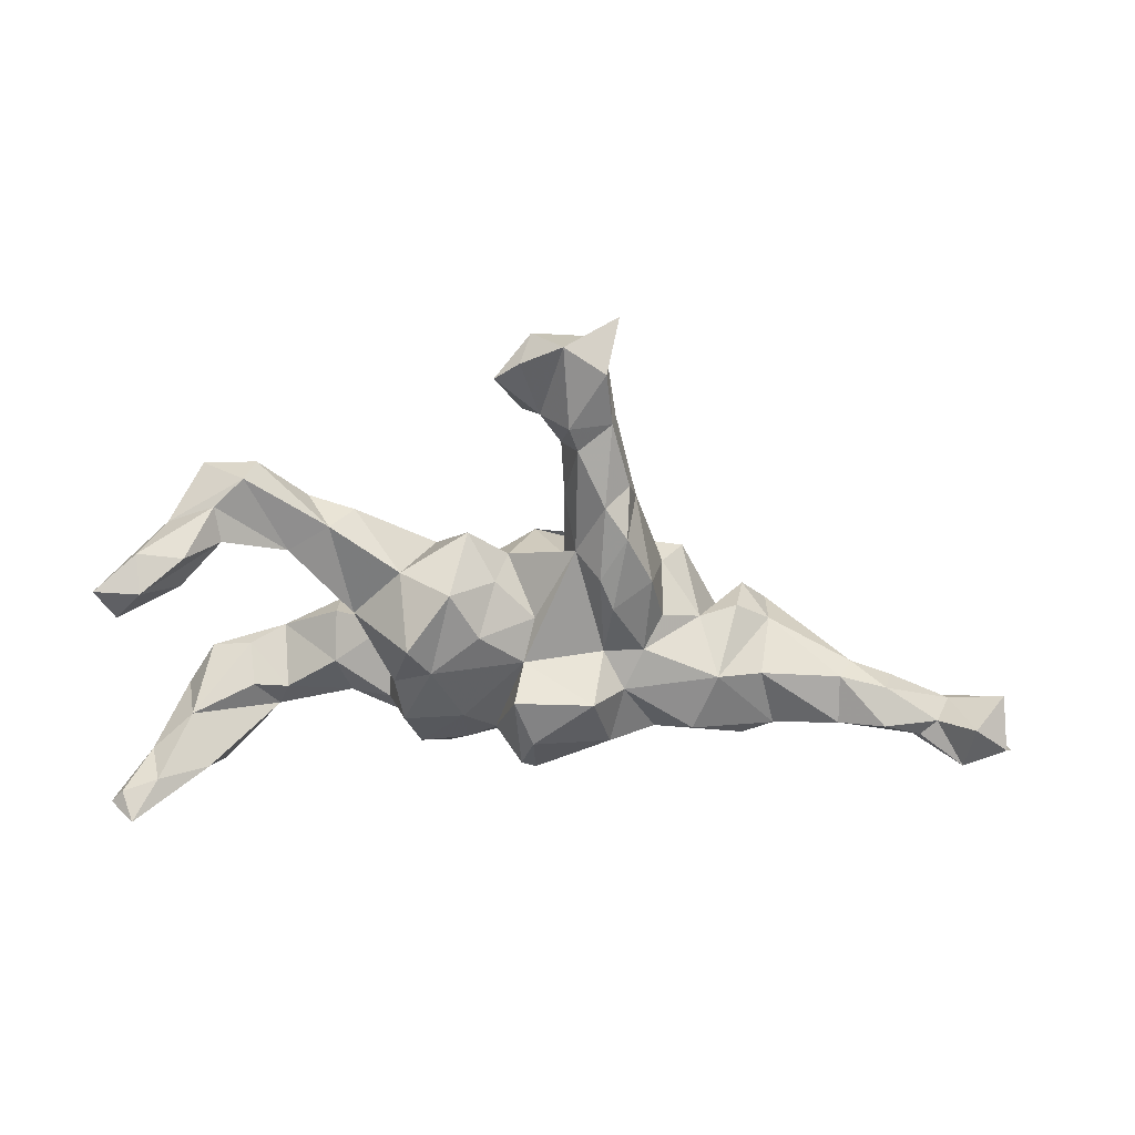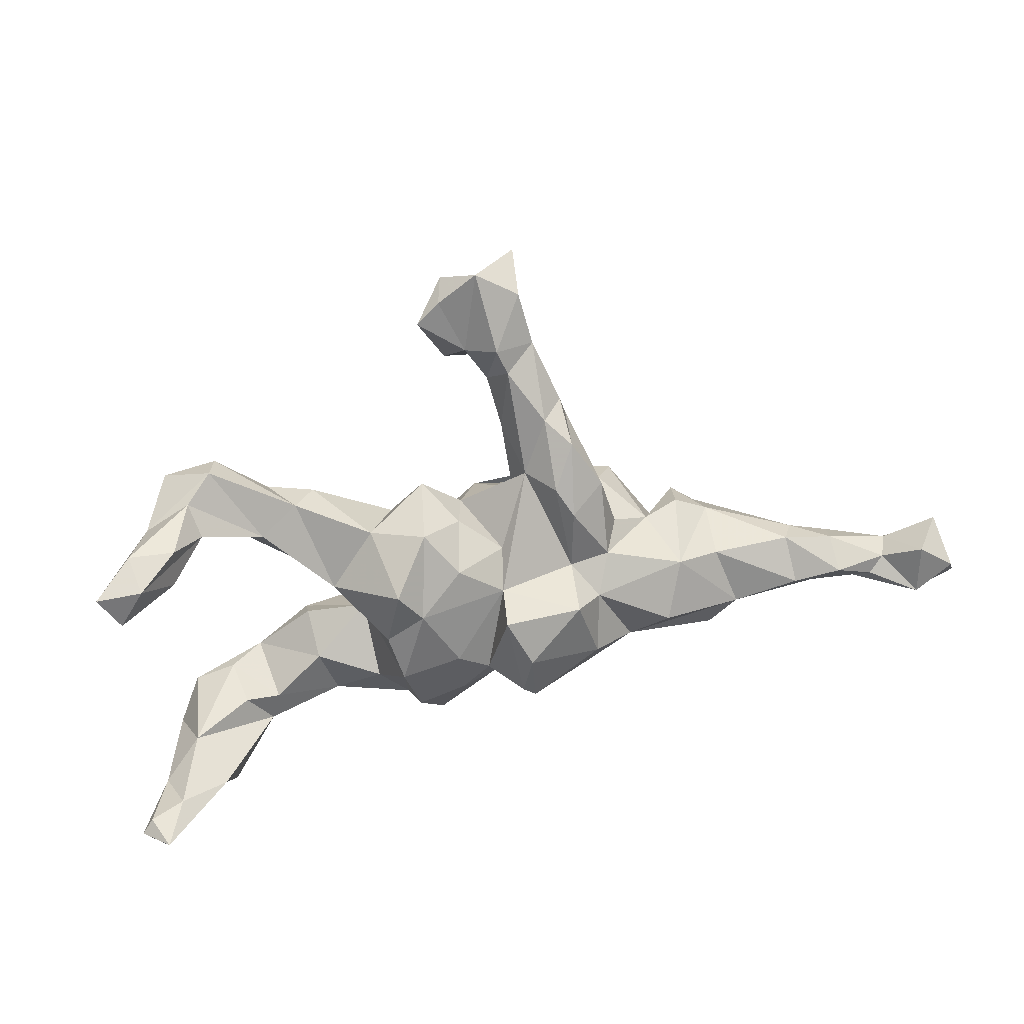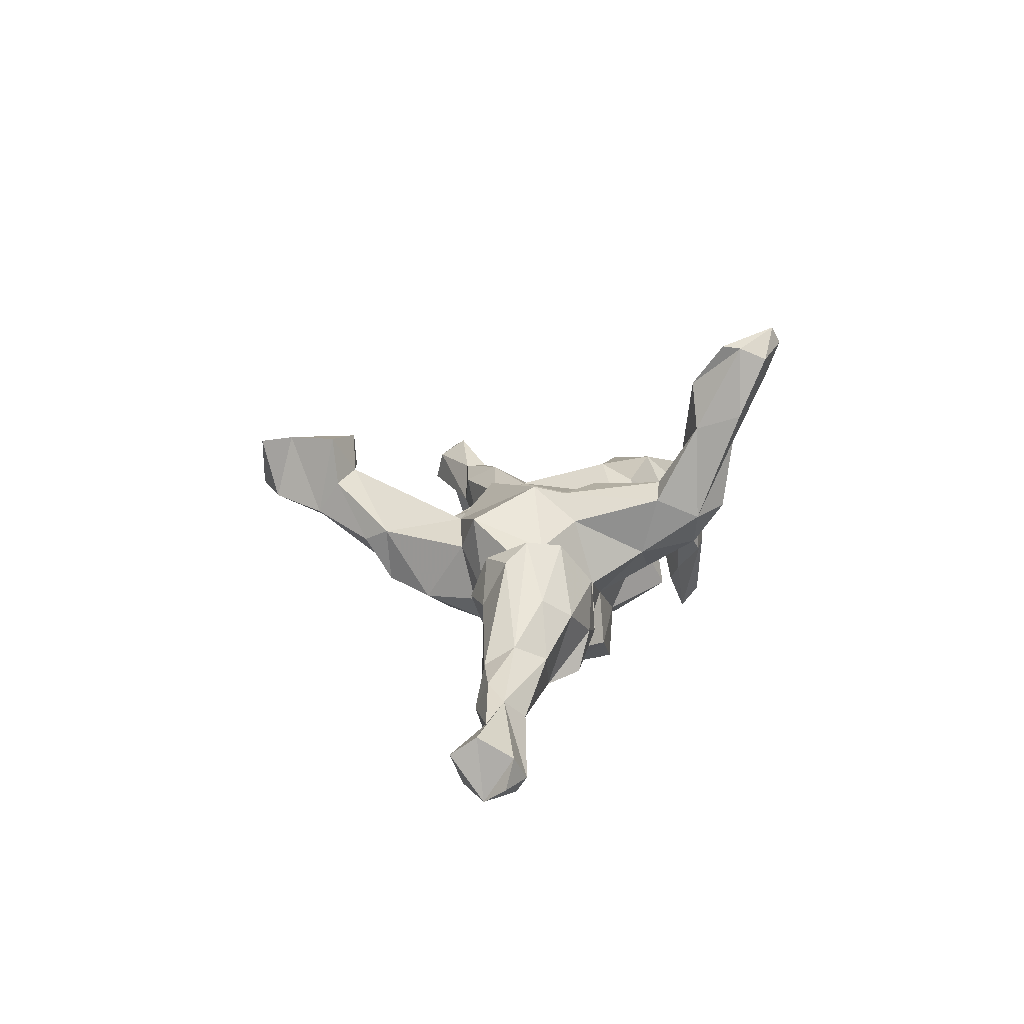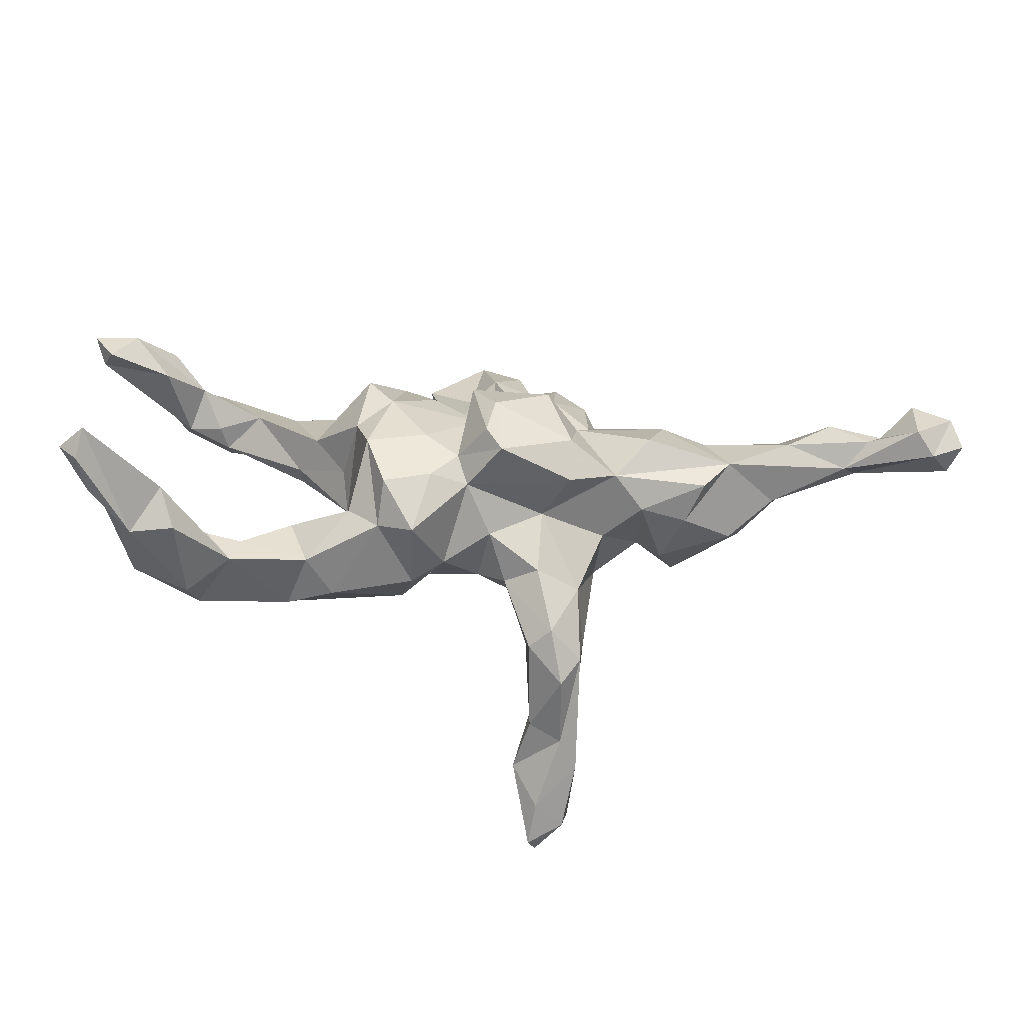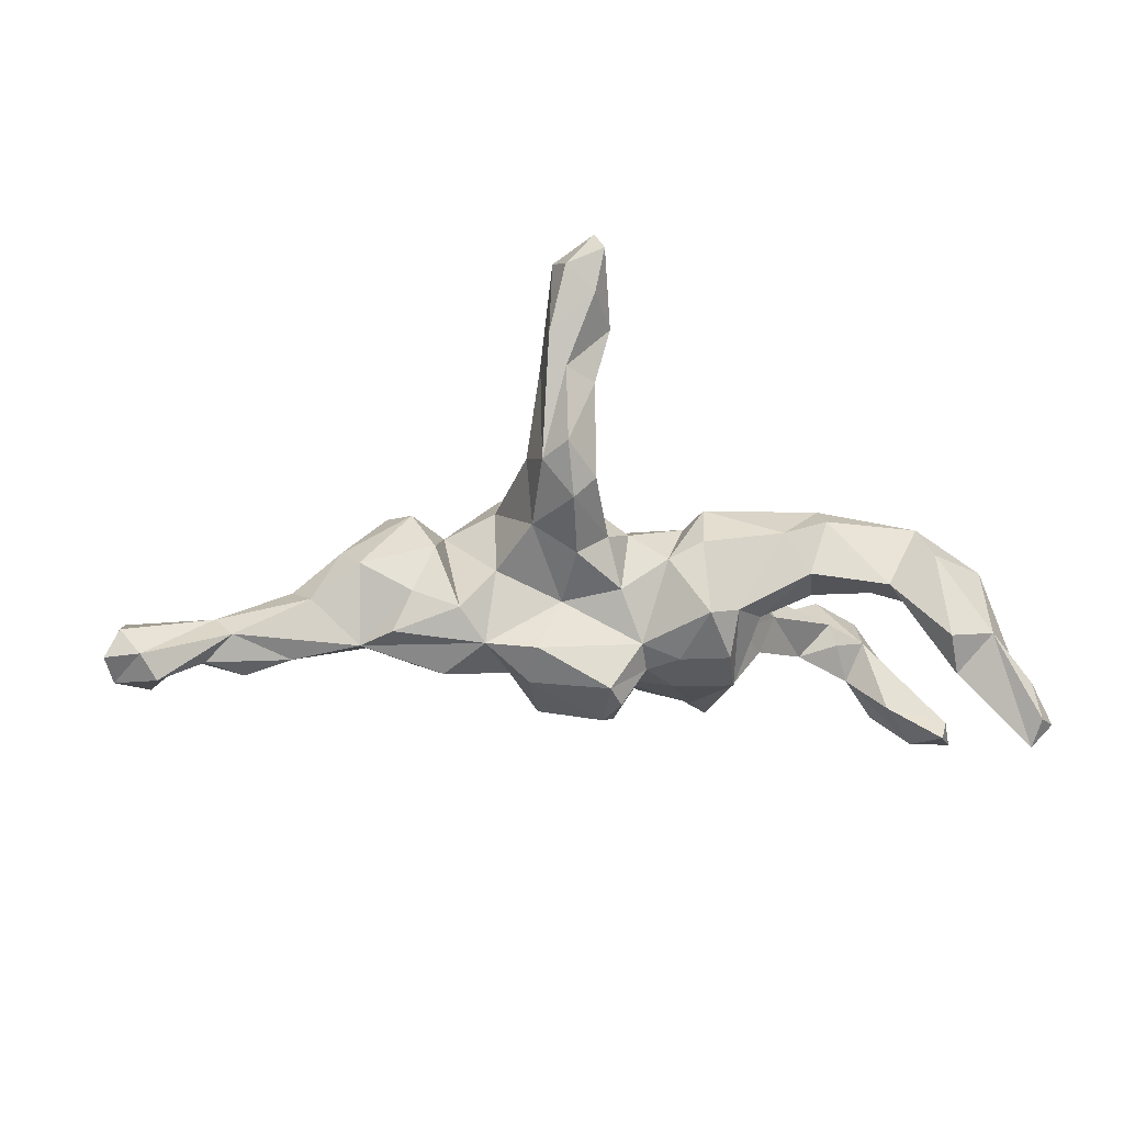
<metadata>
{"format":"obj","ext":"obj","renderer":"f3d","projection":"perspective","resolution":1024,"background":"white","views":[{"elev":-39.3,"azim":174.4,"up":"+Z"},{"elev":38.1,"azim":164.6,"up":"+Y"},{"elev":13.1,"azim":-82.6,"up":"+Z"},{"elev":-50.9,"azim":176.3,"up":"+Y"},{"elev":-21.4,"azim":-13.6,"up":"+Z"}]}
</metadata>
<code>
v 0.7103 -0.2623 -0.2708
v 0.6911 -0.2389 -0.2636
v 0.7262 0.2089 -0.1686
v 0.6779 -0.2947 -0.2726
v 0.662 -0.2978 -0.2108
v 0.6895 0.1505 -0.1747
v 0.6692 -0.2613 -0.3133
v 0.7059 0.1682 -0.1385
v 0.6311 -0.2342 -0.2375
v 0.6492 -0.2544 -0.1568
v 0.5929 -0.3076 -0.1291
v 0.6493 0.2126 -0.1714
v 0.5893 0.1729 -0.1157
v 0.5989 -0.2559 -0.001445
v 0.6597 0.2474 -0.1128
v 0.6181 0.2287 -0.02298
v 0.5826 -0.21 -0.107
v 0.5817 0.2429 -0.1137
v 0.5509 0.1839 0.01534
v 0.5446 -0.2555 -0.1891
v 0.5195 -0.3014 -0.1369
v 0.5263 0.2183 -0.0524
v 0.5012 -0.2952 0.009707
v 0.5683 0.2641 0.08318
v 0.4926 0.1717 0.002105
v 0.4291 -0.2583 -0.03654
v 0.5587 -0.1945 0.04085
v 0.4762 -0.1979 -0.04226
v 0.4864 -0.2516 0.07166
v 0.5415 0.2653 -0.01536
v 0.4149 -0.2072 -0.03491
v 0.4887 -0.17 0.03216
v 0.4285 -0.1646 0.0756
v 0.4791 0.2351 0.1094
v 0.4776 0.2842 0.07588
v 0.495 0.2988 0.02225
v 0.476 0.1628 0.04038
v 0.4165 0.1749 -0.02576
v 0.3302 0.06282 0.00788
v 0.3259 0.08801 0.05671
v 0.4067 0.1754 0.06831
v 0.3884 0.2124 0.07003
v 0.334 -0.08645 0.05307
v 0.3487 0.21 0.003139
v 0.2987 0.06162 -0.06416
v 0.3285 -0.2344 0.08001
v 0.3303 -0.1392 -0.02143
v 0.3279 -0.1224 0.1111
v 0.3073 0.199 0.05616
v 0.2972 -0.2282 -0.01722
v 0.2028 0.1012 -0.1757
v 0.2326 -0.05641 0.008818
v 0.2208 -0.007697 -0.1559
v 0.1681 -0.1089 0.1281
v 0.1987 -0.08277 -0.1818
v 0.2436 -0.01049 -0.04947
v 0.3274 -0.1929 0.1141
v 0.2259 -0.1595 -0.0791
v 0.2886 0.1375 0.09028
v 0.2227 0.1593 -0.04753
v 0.2488 -0.2366 0.05066
v 0.165 -0.1724 -0.1634
v 0.172 -0.2075 -0.08732
v 0.164 0.05798 0.08242
v 0.1587 0.04602 -0.1763
v 0.1614 0.1178 0.06135
v 0.08217 -0.1487 -0.1648
v 0.1366 0.177 -0.1068
v 0.0945 -0.06008 -0.1835
v 0.1103 -0.2421 -0.1095
v 0.1106 0.2013 0.01758
v 0.08055 0.107 -0.1397
v 0.1066 -0.22 0.02741
v 0.1234 -0.1715 0.1058
v 0.05987 0.08655 0.06985
v 0.01237 0.03392 -0.2204
v 0.03512 -0.1028 -0.1722
v -0.01225 -0.1108 -0.2423
v -0.01612 0.0981 -0.08004
v 0.05793 0.1537 -0.04978
v -0.001875 0.04643 -0.1392
v -0.04032 -0.1448 -0.2254
v 0.08772 0.4825 0.1168
v 0.0357 0.1411 0.02561
v 0.05107 -0.196 -0.000441
v 0.09623 -0.1366 0.08113
v 0.01639 -0.145 -0.1412
v -0.01307 -0.1702 0.04684
v 0.0345 -0.05304 0.09241
v 0.03341 0.3893 0.142
v 0.00554 0.4267 0.09528
v -0.06146 0.1613 0.015
v 0.04768 0.5195 0.119
v -0.02719 -0.04233 -0.2501
v 0.03076 0.5389 0.173
v -0.02001 0.5713 0.1128
v -0.01835 -0.07687 0.08628
v -0.1253 0.03646 -0.2168
v 0.01935 0.3912 0.2051
v 0.06369 0.4349 0.1837
v -0.02867 -0.1775 -0.05629
v -0.09923 0.1028 0.09977
v -0.06053 -0.2111 0.02425
v -0.07522 0.2188 -0.02358
v -0.02067 0.01408 0.07952
v -0.01489 0.1005 0.1209
v -0.04219 0.4422 0.05055
v -0.04966 0.2832 0.04951
v -0.03723 0.3538 0.1036
v -0.1068 -0.1142 0.1455
v -0.1082 -0.318 0.08379
v -0.06561 0.3727 0.1519
v -0.1188 0.2087 -0.07788
v -0.1181 -0.223 -0.01508
v -0.06119 0.3968 0.04463
v -0.1073 -0.2412 0.1464
v -0.1678 -0.06249 0.1377
v -0.1156 0.4357 0.07503
v -0.1665 -0.1424 -0.1614
v -0.1665 -0.0816 -0.2042
v -0.141 0.05547 -0.1106
v -0.1461 -0.3151 0.04574
v -0.1655 0.1416 0.0797
v -0.1225 -0.1303 -0.07054
v -0.1324 -0.2883 0.2236
v -0.1687 -0.3691 0.1242
v -0.1202 -0.3586 0.2385
v -0.0961 -0.3698 0.3349
v -0.1451 0.1665 -0.1058
v -0.1156 0.3195 -0.01078
v -0.1266 0.3946 0.1362
v -0.08846 0.4963 0.2196
v -0.1167 0.5492 0.2161
v -0.2076 -0.008741 0.1577
v -0.1727 0.2887 0.05204
v -0.1562 0.3335 0.03101
v -0.1397 -0.4407 0.3661
v -0.09628 0.5253 0.1014
v -0.2502 -0.1064 -0.1482
v -0.1153 0.4066 0.2233
v -0.1571 0.2833 -0.04639
v -0.1764 -0.3859 0.2511
v -0.2097 0.07283 -0.1152
v -0.1722 -0.3072 0.3605
v -0.2372 -0.1259 -0.02235
v -0.1769 -0.2461 0.1667
v -0.2085 -0.3977 0.3038
v -0.1302 -0.4683 0.4353
v -0.3105 -0.04922 -0.1899
v -0.2094 0.2005 -0.06644
v -0.1946 -0.2175 0.0315
v -0.182 0.01073 -0.1583
v -0.2118 -0.246 0.1387
v -0.2023 -0.3228 0.1063
v -0.2391 0.1279 0.04233
v -0.2046 -0.3174 0.2785
v -0.3441 0.04474 -0.1455
v -0.2326 -0.09051 0.09782
v -0.1967 -0.3631 0.435
v -0.1447 -0.454 0.4655
v -0.2397 0.1033 -0.06098
v -0.1909 -0.4428 0.4114
v -0.2027 -0.3958 0.4323
v -0.3016 -0.136 -0.09699
v -0.311 0.07466 -0.03486
v -0.2811 0.09861 0.107
v -0.3124 -0.03551 0.06392
v -0.3779 -0.07843 0.08558
v -0.3828 -0.1332 -0.07375
v -0.4118 -0.117 -0.1441
v -0.3943 0.05795 0.0613
v -0.3551 0.002931 0.04811
v -0.4238 0.03366 -0.1225
v -0.3758 0.08971 -0.01679
v -0.3455 -0.1334 0.01064
v -0.4589 -0.06519 -0.156
v -0.412 -0.01923 0.09797
v -0.4434 0.01553 0.06595
v -0.4385 0.05823 -0.01655
v -0.5624 0.04223 -0.1262
v -0.4708 -0.1082 -0.02175
v -0.4957 -0.05808 0.01206
v -0.572 -0.01734 -0.05389
v -0.5685 -0.02575 -0.1771
v -0.5463 -0.07173 -0.08128
v -0.5868 0.03455 -0.08412
v -0.7011 -0.01591 -0.1123
v -0.6443 0.04245 -0.1454
v -0.6443 0.003559 -0.2018
v -0.6588 0.01811 -0.09488
v -0.6731 -0.04936 -0.1472
v -0.7642 0.006888 -0.1324
v -0.7141 -0.02435 -0.1929
v -0.7925 -0.04887 -0.2392
v -0.741 0.002896 -0.1816
v -0.7975 0.04117 -0.2272
v -0.8606 -0.002993 -0.234
v -0.8497 0.009762 -0.1258
v -0.8245 -0.07055 -0.2013
v -0.8595 -0.05312 -0.1559
v -0.8505 0.05526 -0.158
v -0.8817 -0.04264 -0.2039
f 157 149 176
f 139 176 149
f 173 157 176
f 179 157 173
f 184 173 176
f 180 173 184
f 188 180 189
f 184 189 180
f 195 188 189
f 186 180 188
f 179 180 186
f 190 186 188
f 192 190 188
f 183 186 190
f 193 195 189
f 192 188 195
f 187 190 192
f 196 192 195
f 183 190 187
f 198 187 192
f 193 189 184
f 193 184 191
f 176 191 184
f 194 193 191
f 199 194 191
f 195 193 194
f 187 199 191
f 197 194 199
f 185 187 191
f 200 199 187
f 198 200 187
f 202 199 200
f 197 200 198
f 196 195 194
f 201 192 196
f 201 198 192
f 197 201 196
f 197 198 201
f 202 200 197
f 196 194 197
f 202 197 199
f 64 52 40
f 39 40 52
f 59 64 40
f 54 52 64
f 123 134 106
f 105 106 134
f 102 123 106
f 166 134 123
f 75 106 105
f 117 105 134
f 86 54 64
f 89 86 64
f 74 54 86
f 48 52 54
f 57 48 54
f 43 52 48
f 33 43 48
f 47 52 43
f 57 33 48
f 47 43 33
f 85 74 86
f 57 54 74
f 61 57 74
f 29 33 57
f 31 33 32
f 27 32 33
f 17 32 27
f 29 27 33
f 57 46 29
f 26 29 46
f 61 46 57
f 14 27 29
f 29 23 14
f 11 14 23
f 26 23 29
f 17 27 14
f 127 125 128
f 144 128 125
f 142 127 128
f 116 125 127
f 147 142 137
f 128 137 142
f 162 147 137
f 154 142 147
f 148 137 128
f 126 127 142
f 133 96 138
f 107 138 96
f 159 128 144
f 148 162 137
f 163 147 162
f 132 133 138
f 132 96 133
f 95 96 132
f 99 95 132
f 93 96 95
f 83 93 95
f 100 83 95
f 91 93 83
f 90 83 100
f 99 100 95
f 99 132 140
f 118 140 132
f 112 99 140
f 90 100 99
f 112 90 99
f 34 24 35
f 36 35 24
f 42 34 35
f 19 24 34
f 16 24 19
f 41 19 34
f 163 159 144
f 156 163 144
f 160 159 163
f 128 159 160
f 162 160 163
f 148 128 160
f 148 160 162
f 81 76 98
f 94 98 76
f 121 81 98
f 77 76 81
f 72 81 79
f 104 79 81
f 65 81 72
f 80 72 79
f 12 15 3
f 16 3 15
f 6 12 3
f 18 15 12
f 122 111 126
f 127 126 111
f 154 122 126
f 103 111 122
f 165 166 155
f 123 155 166
f 161 165 155
f 172 166 165
f 106 84 92
f 104 92 84
f 79 104 84
f 108 92 104
f 135 155 123
f 8 6 3
f 16 8 3
f 13 6 8
f 19 13 8
f 12 6 13
f 22 12 13
f 71 60 68
f 51 68 60
f 80 71 68
f 66 60 71
f 80 68 72
f 65 72 68
f 84 71 80
f 79 84 80
f 75 71 84
f 112 135 123
f 150 155 135
f 104 113 130
f 141 130 113
f 115 104 130
f 129 141 113
f 136 130 141
f 150 135 141
f 136 141 135
f 129 150 141
f 118 130 136
f 10 5 1
f 4 1 5
f 2 10 1
f 11 5 10
f 14 11 10
f 4 5 11
f 21 26 20
f 17 20 26
f 11 21 20
f 23 26 21
f 73 70 63
f 62 63 70
f 61 73 63
f 85 70 73
f 69 81 65
f 51 65 68
f 53 65 51
f 55 65 53
f 45 53 51
f 186 183 178
f 177 178 183
f 179 186 178
f 171 179 178
f 173 180 179
f 55 69 65
f 77 81 69
f 183 185 182
f 181 182 185
f 177 183 182
f 187 185 183
f 171 178 177
f 168 177 182
f 176 181 185
f 168 182 181
f 62 69 55
f 52 55 53
f 175 168 181
f 169 175 181
f 167 168 175
f 164 175 169
f 176 169 181
f 175 164 167
f 145 167 164
f 139 145 164
f 158 167 145
f 124 145 139
f 119 124 139
f 151 145 124
f 114 151 124
f 158 145 151
f 124 119 87
f 82 87 119
f 101 124 87
f 85 101 87
f 114 124 101
f 63 62 55
f 67 69 62
f 58 63 55
f 52 58 55
f 50 63 58
f 122 151 114
f 103 114 101
f 67 62 70
f 87 67 70
f 109 112 123
f 131 135 112
f 109 123 108
f 92 108 123
f 115 109 108
f 91 112 109
f 44 36 38
f 30 38 36
f 45 44 38
f 35 36 44
f 16 30 36
f 22 38 30
f 18 22 30
f 25 38 22
f 19 25 22
f 37 38 25
f 12 22 18
f 15 18 30
f 16 15 30
f 60 66 49
f 59 49 66
f 44 60 49
f 42 44 49
f 45 60 44
f 42 49 59
f 64 59 66
f 35 44 42
f 37 25 19
f 41 37 19
f 13 19 22
f 64 71 75
f 64 66 71
f 41 59 40
f 37 41 40
f 42 59 41
f 39 37 40
f 38 37 39
f 92 102 106
f 92 123 102
f 8 16 19
f 143 150 129
f 121 143 129
f 161 150 143
f 20 9 7
f 2 7 9
f 11 20 7
f 17 9 20
f 85 87 70
f 77 67 87
f 120 119 139
f 67 77 69
f 104 81 121
f 152 121 98
f 113 121 129
f 152 143 121
f 157 143 152
f 165 161 143
f 155 150 161
f 165 143 157
f 157 174 165
f 171 165 174
f 179 174 157
f 171 174 179
f 7 4 11
f 1 4 7
f 2 1 7
f 10 2 9
f 82 77 87
f 78 77 82
f 120 82 119
f 170 139 164
f 170 164 169
f 176 170 169
f 191 176 185
f 152 120 139
f 98 120 152
f 149 152 139
f 157 152 149
f 78 76 77
f 94 76 78
f 75 84 106
f 39 45 38
f 56 45 39
f 167 134 166
f 89 75 105
f 91 96 93
f 118 132 138
f 107 96 91
f 90 91 83
f 140 118 131
f 136 131 118
f 112 140 131
f 107 118 138
f 112 91 90
f 107 91 109
f 41 34 42
f 16 36 24
f 125 156 144
f 147 163 156
f 146 156 125
f 154 147 156
f 73 61 74
f 28 31 32
f 47 33 31
f 26 31 28
f 17 28 32
f 26 28 17
f 10 17 14
f 94 78 82
f 94 120 98
f 94 82 120
f 176 139 170
f 117 146 110
f 116 110 146
f 97 117 110
f 153 146 117
f 125 116 146
f 103 110 116
f 50 46 61
f 26 46 50
f 63 50 61
f 31 26 50
f 21 11 23
f 156 153 154
f 151 154 153
f 146 153 156
f 111 116 127
f 126 142 154
f 115 118 107
f 115 107 109
f 135 131 136
f 104 115 108
f 60 45 51
f 167 166 172
f 168 167 172
f 171 172 165
f 172 171 177
f 168 172 177
f 158 134 167
f 39 52 56
f 53 56 52
f 58 52 47
f 50 58 47
f 153 158 151
f 117 158 153
f 110 103 88
f 101 88 103
f 97 110 88
f 88 86 97
f 89 97 86
f 85 86 88
f 101 85 88
f 85 73 74
f 50 47 31
f 17 10 9
f 122 154 151
f 114 103 122
f 116 111 103
f 45 56 53
f 115 130 118
f 89 64 75
f 117 134 158
f 117 97 105
f 89 105 97
f 113 104 121

</code>
